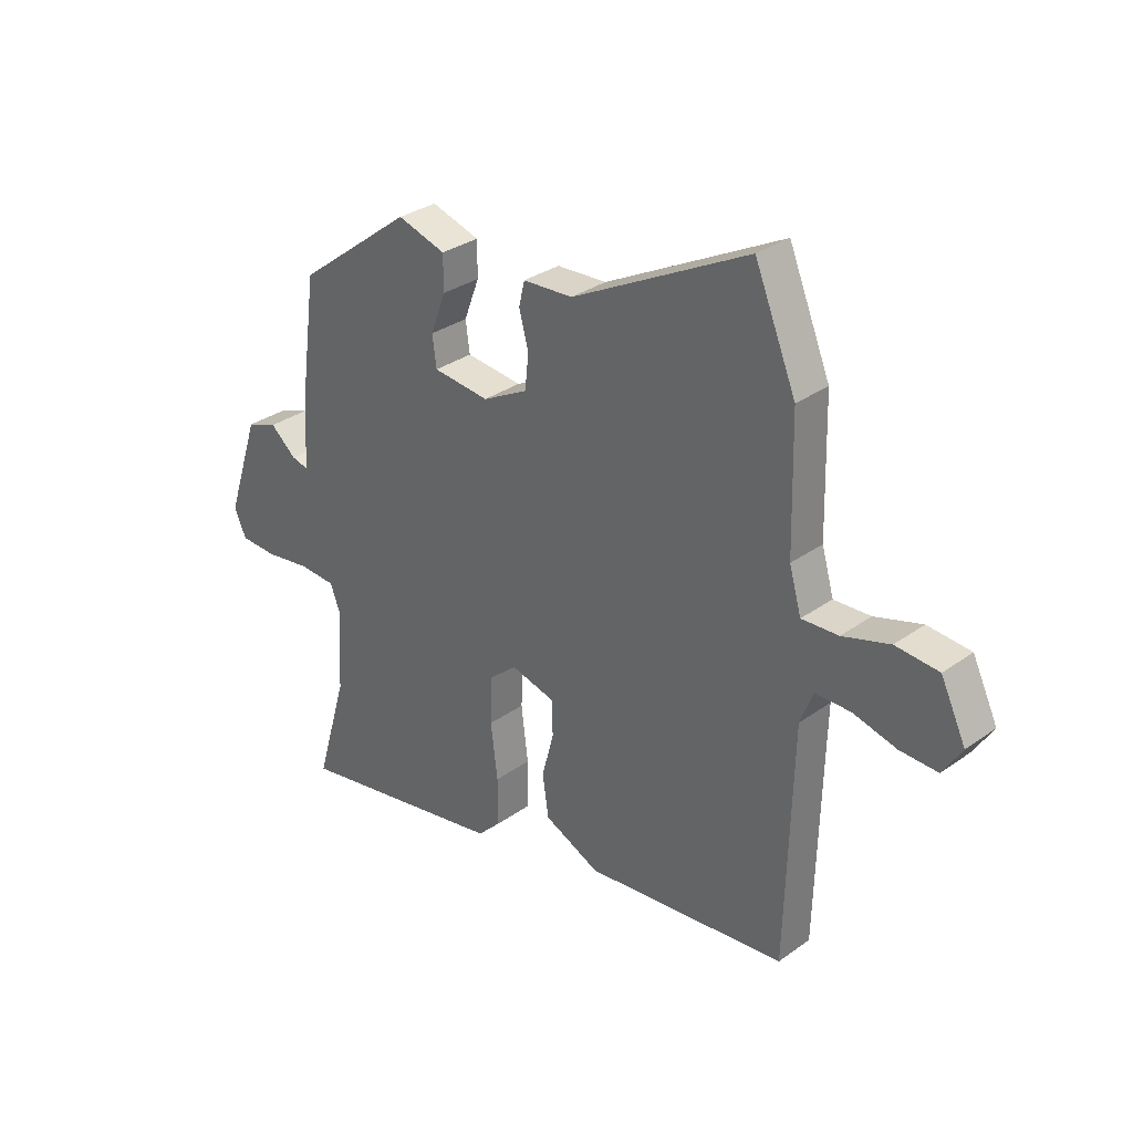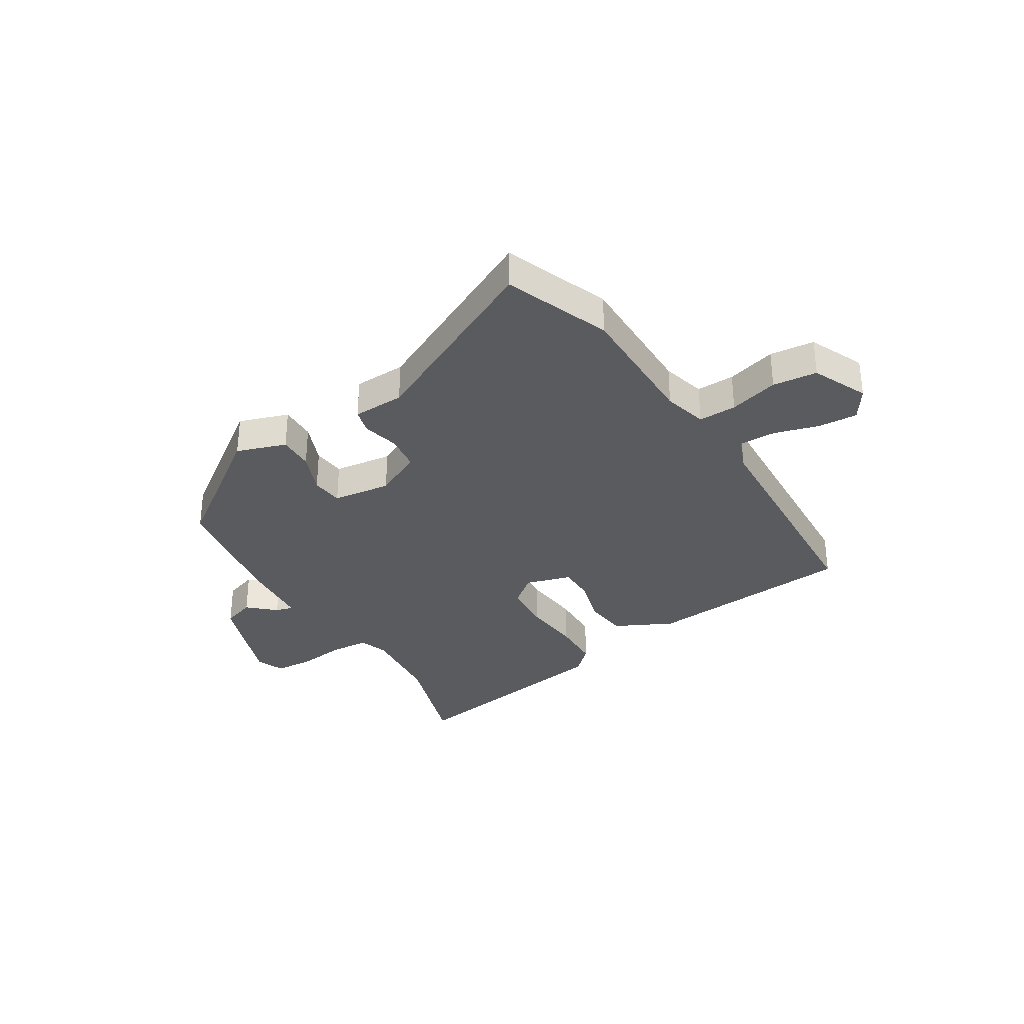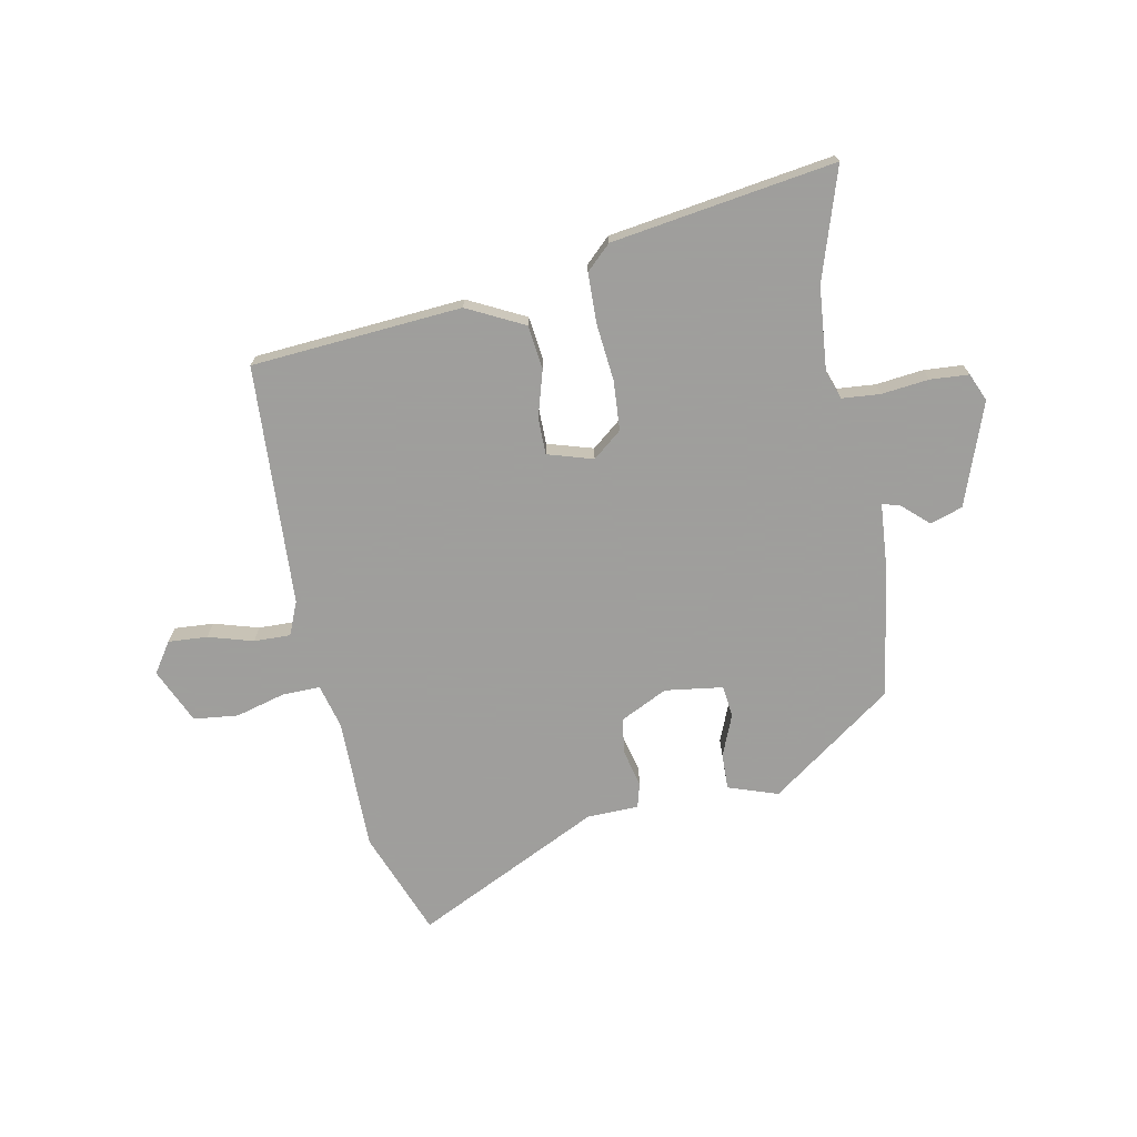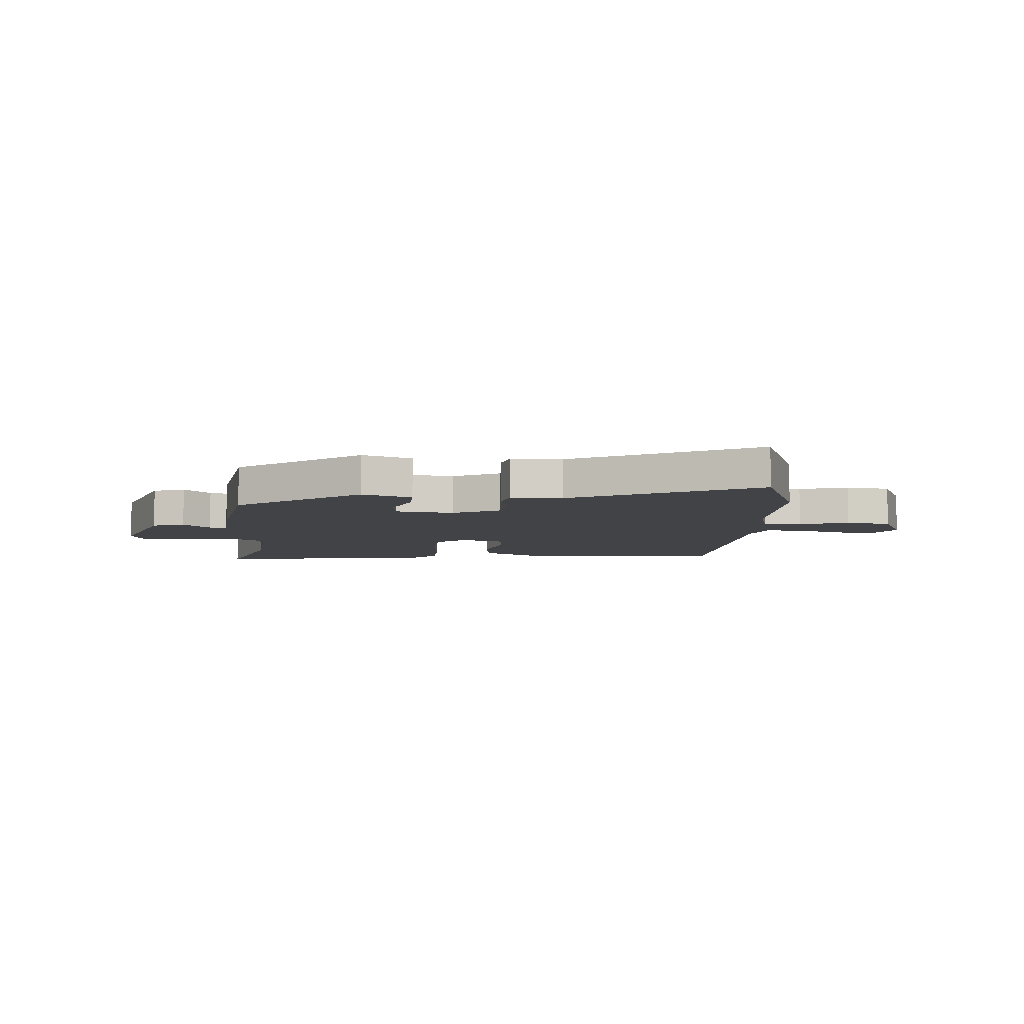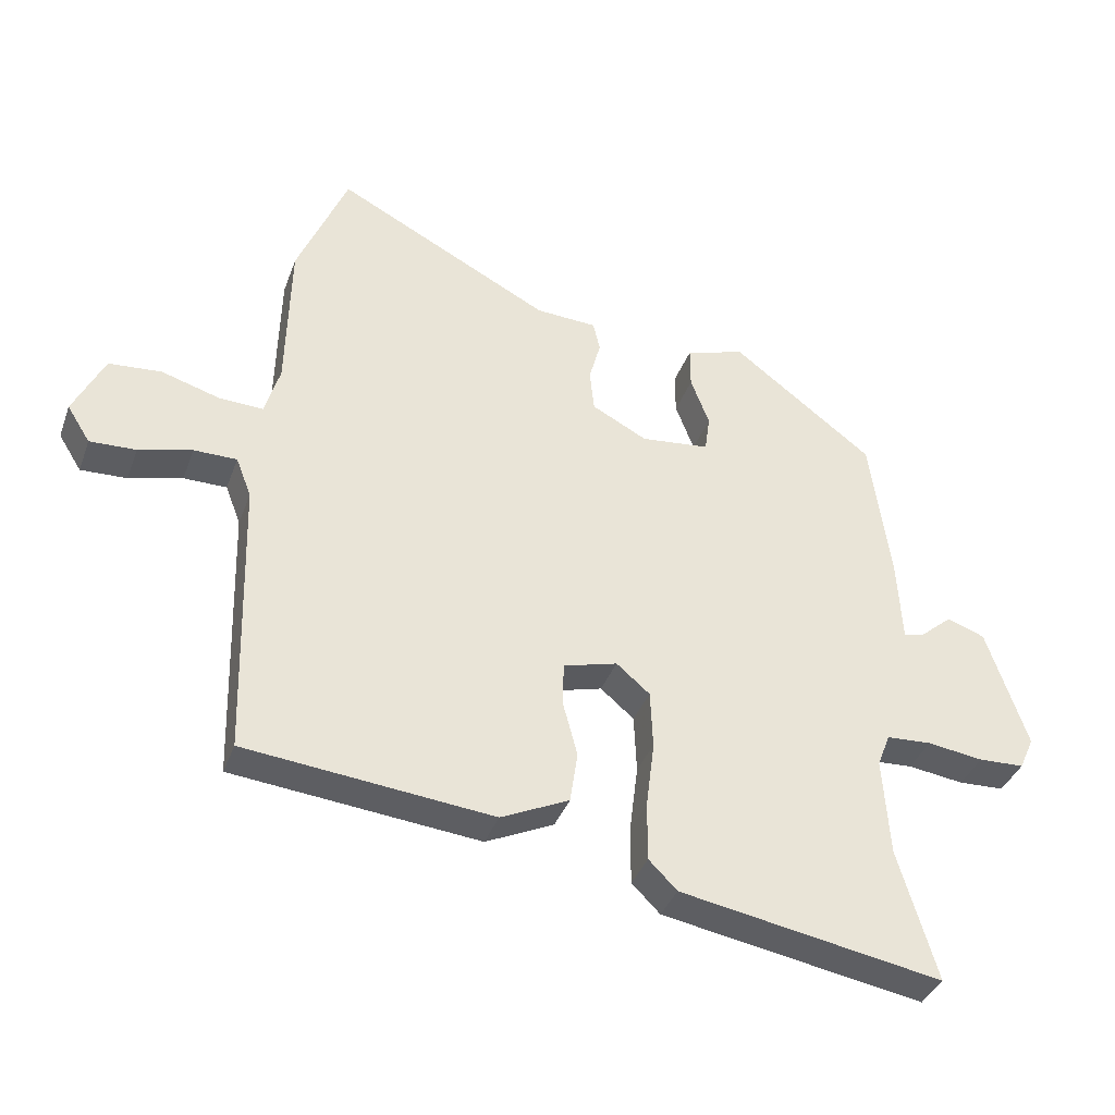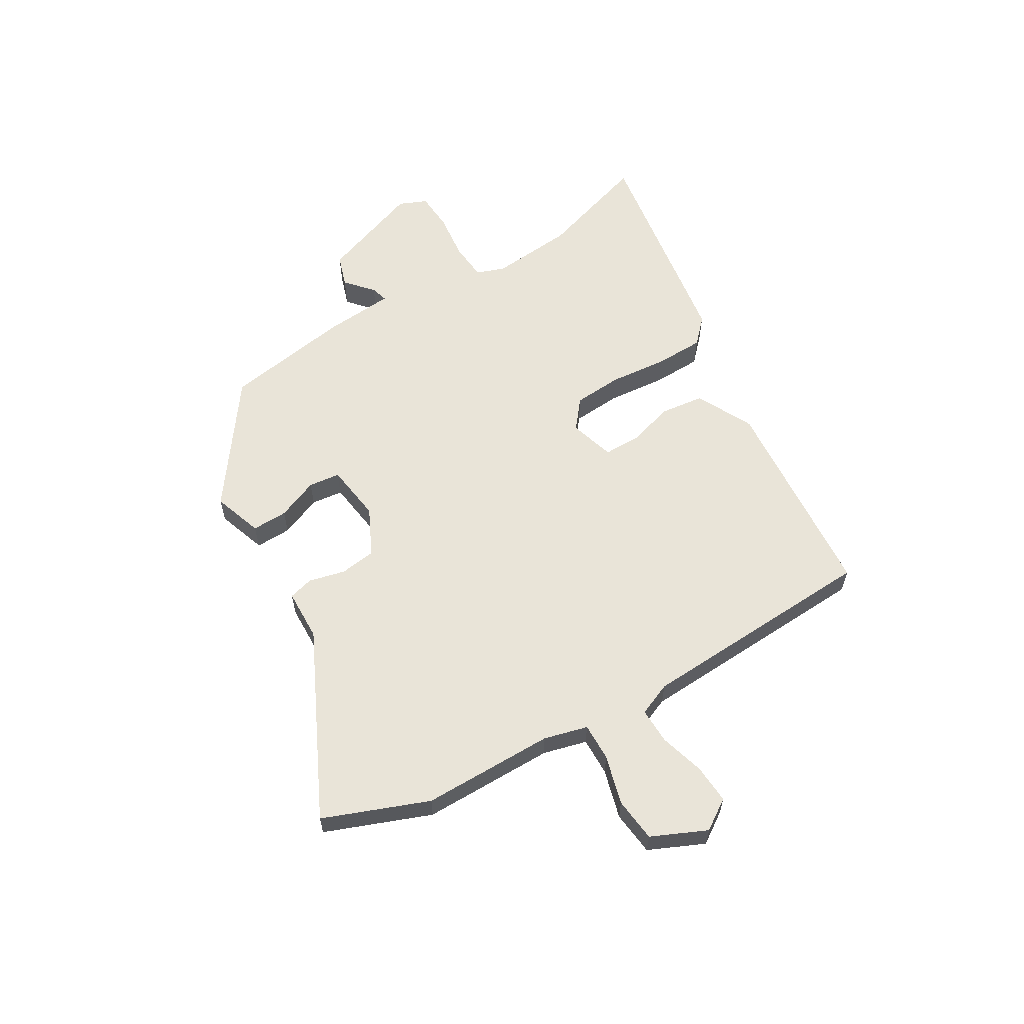
<metadata>
{"format":"obj","ext":"obj","renderer":"f3d","projection":"perspective","resolution":1024,"background":"white","views":[{"elev":31.3,"azim":44.6,"up":"+Z"},{"elev":-33.1,"azim":30.5,"up":"+Y"},{"elev":-71.1,"azim":-170.4,"up":"+Y"},{"elev":-7.2,"azim":-5.6,"up":"+Y"},{"elev":-37.6,"azim":161.1,"up":"+Z"},{"elev":60.0,"azim":57.9,"up":"+Y"}]}
</metadata>
<code>
v -0.493 0.07 0.361
v -0.273 0.07 0.528
v -0.181 0.07 0.499
v -0.181 0.07 0.433
v -0.21 0.07 0.356
v -0.202 0.07 0.298
v -0.095 0.07 0.286
v -0.009 0.07 0.331
v -0.002 0.07 0.397
v -0.02 0.07 0.464
v -0.009 0.07 0.51
v 0.086 0.07 0.515
v 0.422 0.07 0.689
v 0.501 0.07 0.498
v 0.507 0.07 0.254
v 0.53 0.07 0.174
v 0.6 0.07 0.177
v 0.69 0.07 0.204
v 0.772 0.07 0.197
v 0.82 0.07 0.097
v 0.784 0.07 0.04
v 0.712 0.07 0.043
v 0.629 0.07 0.065
v 0.562 0.07 0.065
v 0.538 0.07 0.003
v 0.526 0.07 -0.44
v 0.141 0.07 -0.479
v 0.035 0.07 -0.429
v 0.023 0.07 -0.349
v 0.046 0.07 -0.262
v 0.044 0.07 -0.195
v -0.04 0.07 -0.172
v -0.092 0.07 -0.216
v -0.096 0.07 -0.307
v -0.083 0.07 -0.413
v -0.083 0.07 -0.504
v -0.127 0.07 -0.548
v -0.535 0.07 -0.62
v -0.475 0.07 -0.415
v -0.465 0.07 -0.261
v -0.485 0.07 -0.209
v -0.555 0.07 -0.205
v -0.642 0.07 -0.217
v -0.713 0.07 -0.214
v -0.736 0.07 -0.163
v -0.673 0.07 0.026
v -0.614 0.07 0.047
v -0.564 0.07 0.004
v -0.532 0.07 -0.004
v -0.525 0.07 0.127
v -0.493 0 0.361
v -0.273 0 0.528
v -0.181 0 0.499
v -0.181 0 0.433
v -0.21 0 0.356
v -0.202 0 0.298
v -0.095 0 0.286
v -0.009 0 0.331
v -0.002 0 0.397
v -0.02 0 0.464
v -0.009 0 0.51
v 0.086 0 0.515
v 0.422 0 0.689
v 0.501 0 0.498
v 0.507 0 0.254
v 0.53 0 0.174
v 0.6 0 0.177
v 0.69 0 0.204
v 0.772 0 0.197
v 0.82 0 0.097
v 0.784 0 0.04
v 0.712 0 0.043
v 0.629 0 0.065
v 0.562 0 0.065
v 0.538 0 0.003
v 0.526 0 -0.44
v 0.141 0 -0.479
v 0.035 0 -0.429
v 0.023 0 -0.349
v 0.046 0 -0.262
v 0.044 0 -0.195
v -0.04 0 -0.172
v -0.092 0 -0.216
v -0.096 0 -0.307
v -0.083 0 -0.413
v -0.083 0 -0.504
v -0.127 0 -0.548
v -0.535 0 -0.62
v -0.475 0 -0.415
v -0.465 0 -0.261
v -0.485 0 -0.209
v -0.555 0 -0.205
v -0.642 0 -0.217
v -0.713 0 -0.214
v -0.736 0 -0.163
v -0.673 0 0.026
v -0.614 0 0.047
v -0.564 0 0.004
v -0.532 0 -0.004
v -0.525 0 0.127
f 49 50 1 2
f 45 46 47 48
f 45 48 49
f 42 43 44 45
f 41 42 45 49
f 40 41 49 2
f 36 37 38 39
f 34 35 36 39
f 33 34 39 40
f 32 33 40
f 27 28 29 30
f 25 26 27 30
f 24 25 30 31
f 20 21 22 23
f 20 23 24
f 17 18 19 20
f 16 17 20 24
f 12 13 14 15
f 12 15 16
f 9 10 11 12
f 8 9 12 16
f 7 8 16 24
f 2 3 4 5
f 2 5 6
f 40 2 6
f 32 40 6 7
f 7 24 31 32
f 52 51 100 99
f 98 97 96 95
f 99 98 95
f 95 94 93 92
f 99 95 92 91
f 52 99 91 90
f 89 88 87 86
f 89 86 85 84
f 90 89 84 83
f 90 83 82
f 80 79 78 77
f 80 77 76 75
f 81 80 75 74
f 73 72 71 70
f 74 73 70
f 70 69 68 67
f 74 70 67 66
f 65 64 63 62
f 66 65 62
f 62 61 60 59
f 66 62 59 58
f 74 66 58 57
f 55 54 53 52
f 56 55 52
f 56 52 90
f 57 56 90 82
f 82 81 74 57
f 1 51 52 2
f 2 52 53 3
f 3 53 54 4
f 4 54 55 5
f 5 55 56 6
f 6 56 57 7
f 7 57 58 8
f 8 58 59 9
f 9 59 60 10
f 10 60 61 11
f 11 61 62 12
f 12 62 63 13
f 13 63 64 14
f 14 64 65 15
f 15 65 66 16
f 16 66 67 17
f 17 67 68 18
f 18 68 69 19
f 19 69 70 20
f 20 70 71 21
f 21 71 72 22
f 22 72 73 23
f 23 73 74 24
f 24 74 75 25
f 25 75 76 26
f 26 76 77 27
f 27 77 78 28
f 28 78 79 29
f 29 79 80 30
f 30 80 81 31
f 31 81 82 32
f 32 82 83 33
f 33 83 84 34
f 34 84 85 35
f 35 85 86 36
f 36 86 87 37
f 37 87 88 38
f 38 88 89 39
f 39 89 90 40
f 40 90 91 41
f 41 91 92 42
f 42 92 93 43
f 43 93 94 44
f 44 94 95 45
f 45 95 96 46
f 46 96 97 47
f 47 97 98 48
f 48 98 99 49
f 49 99 100 50
f 50 100 51 1

</code>
